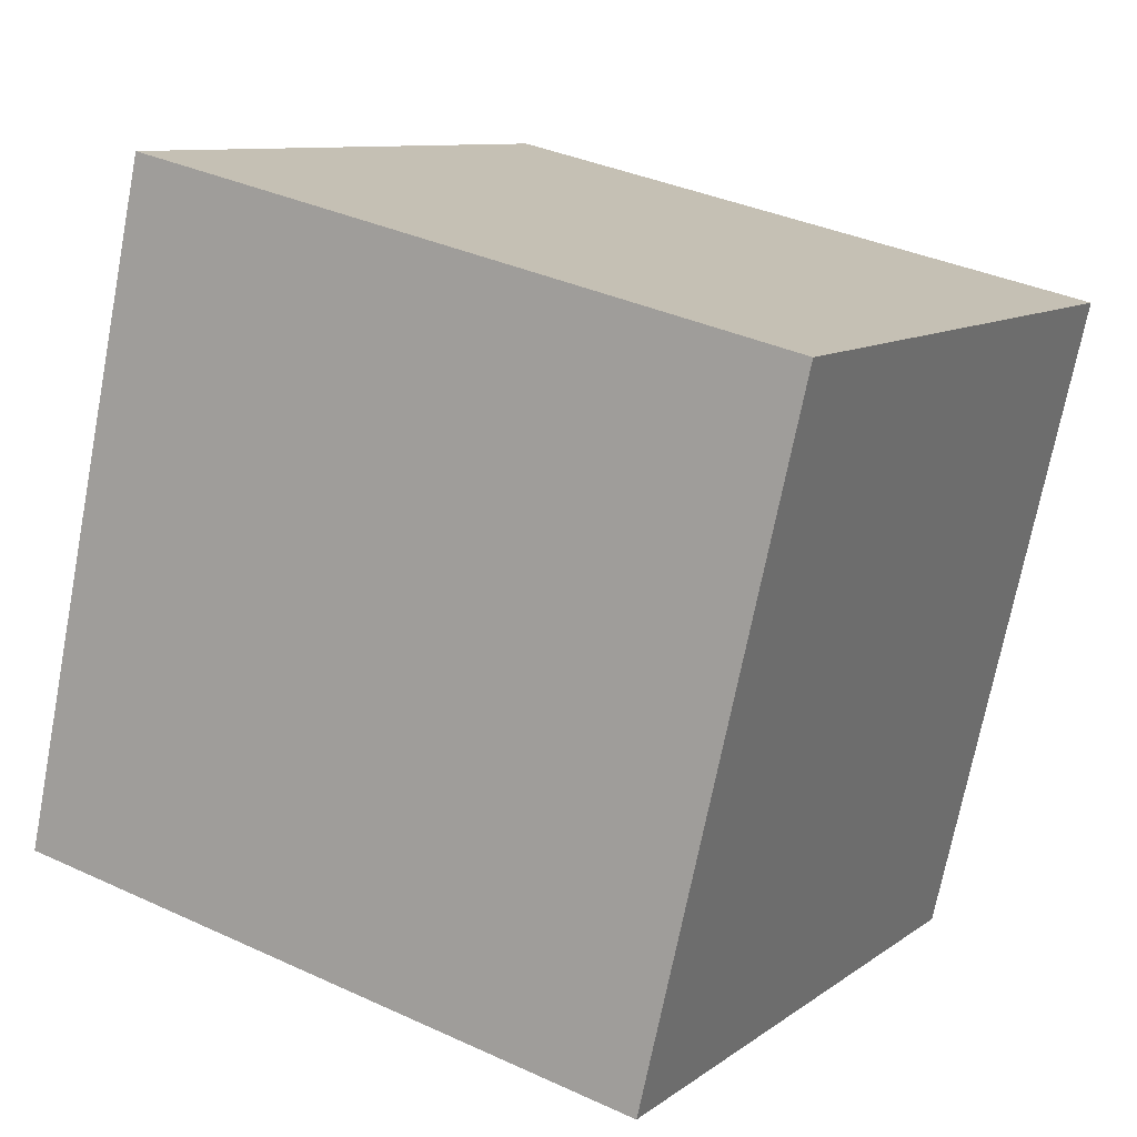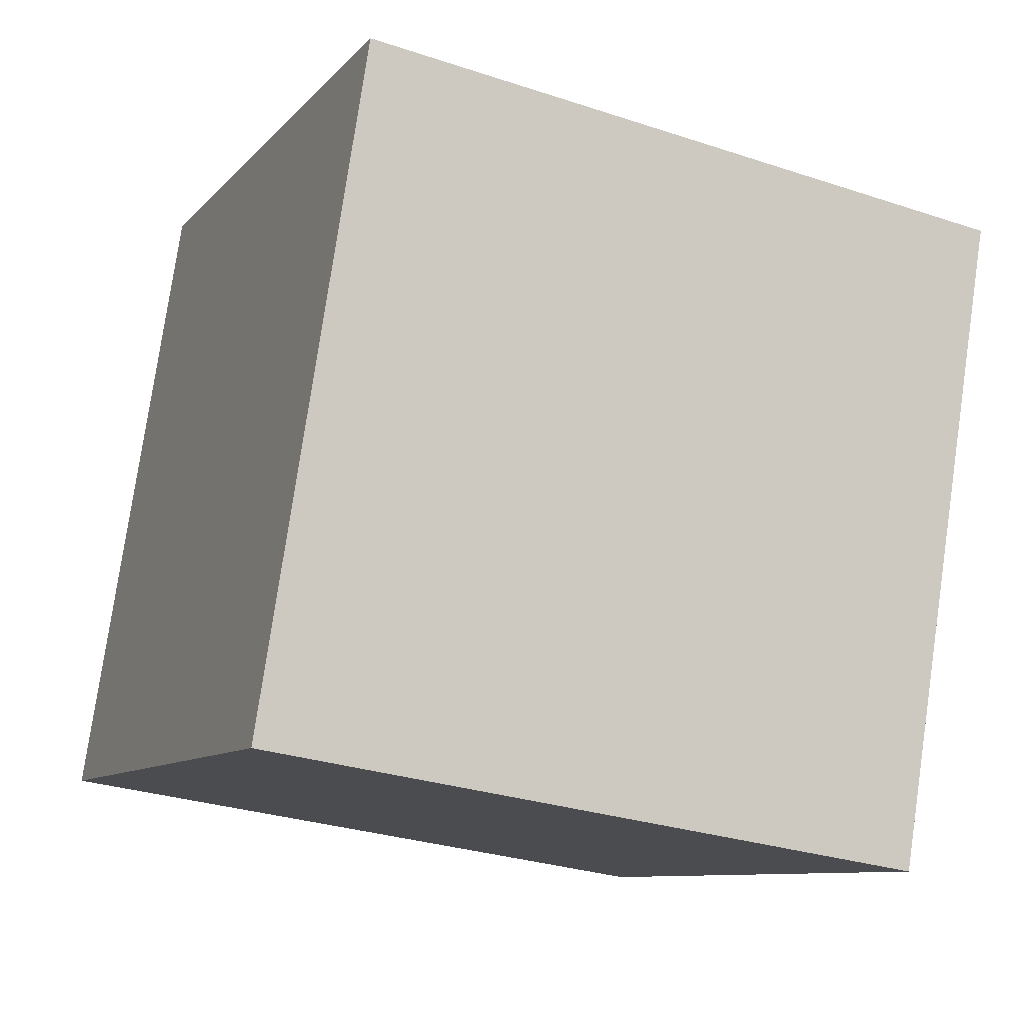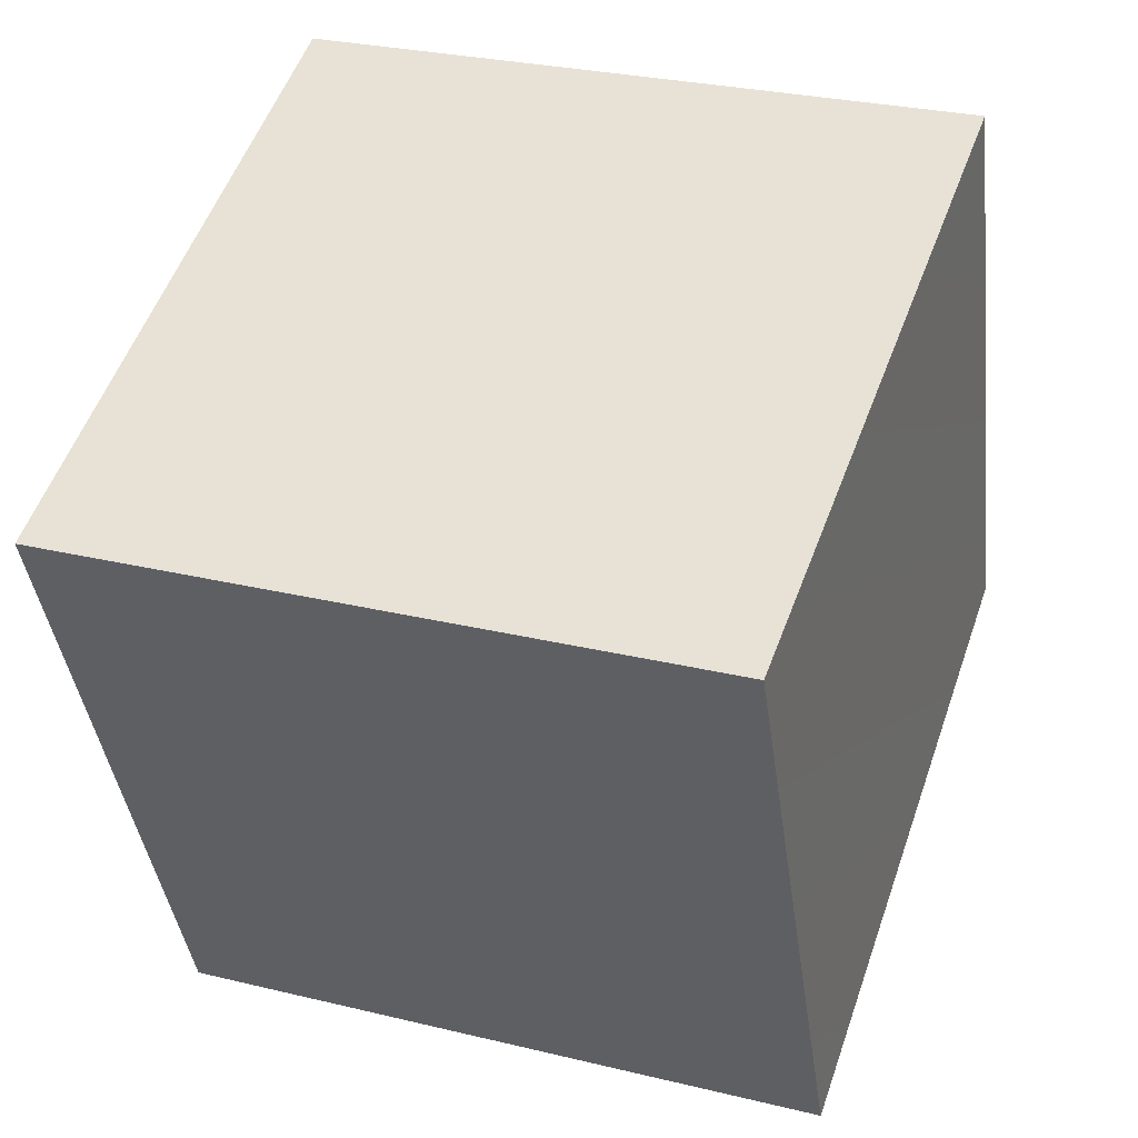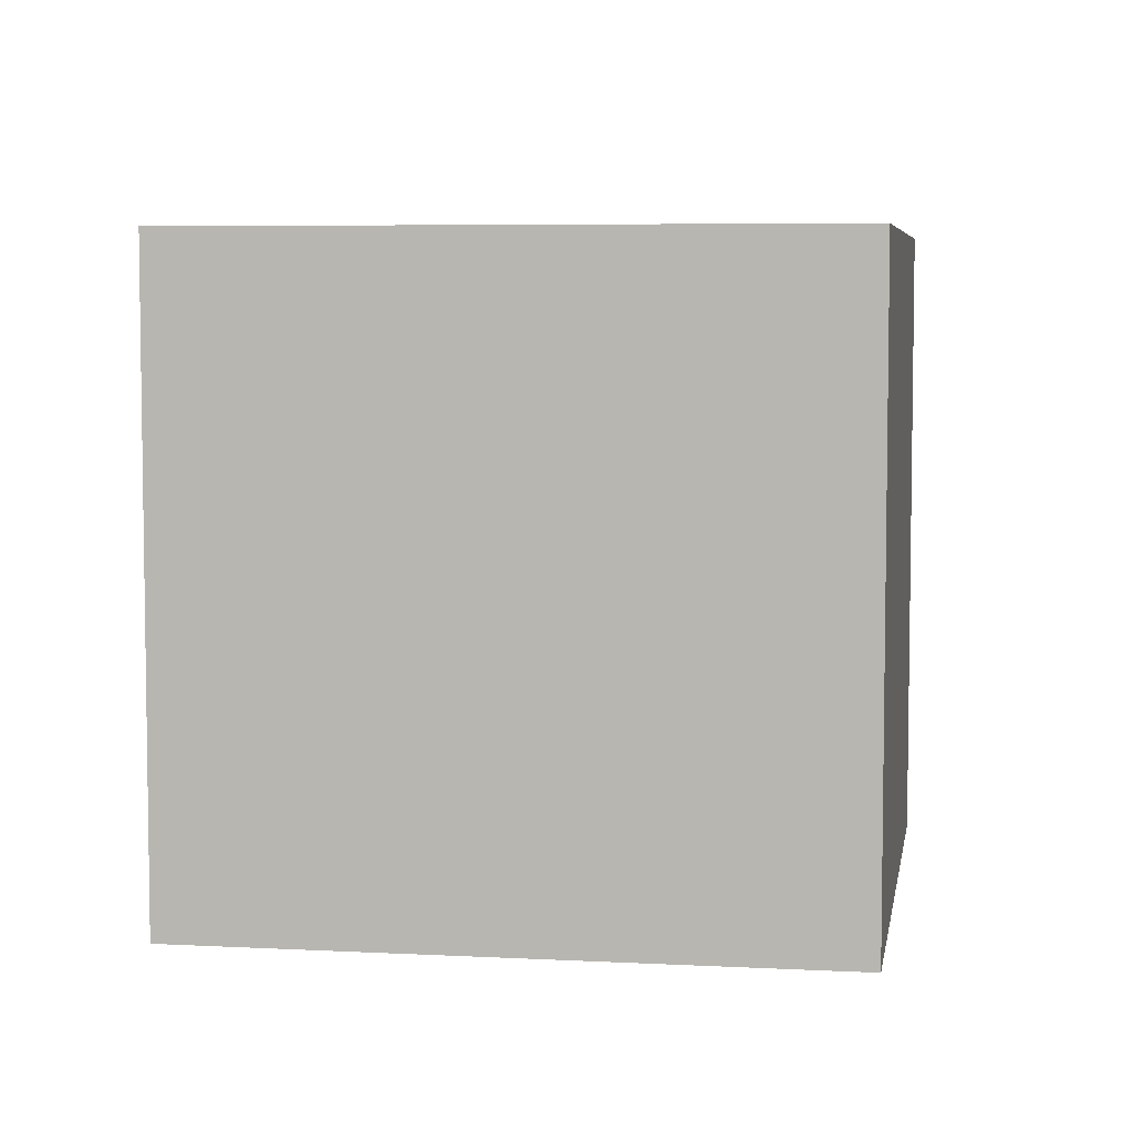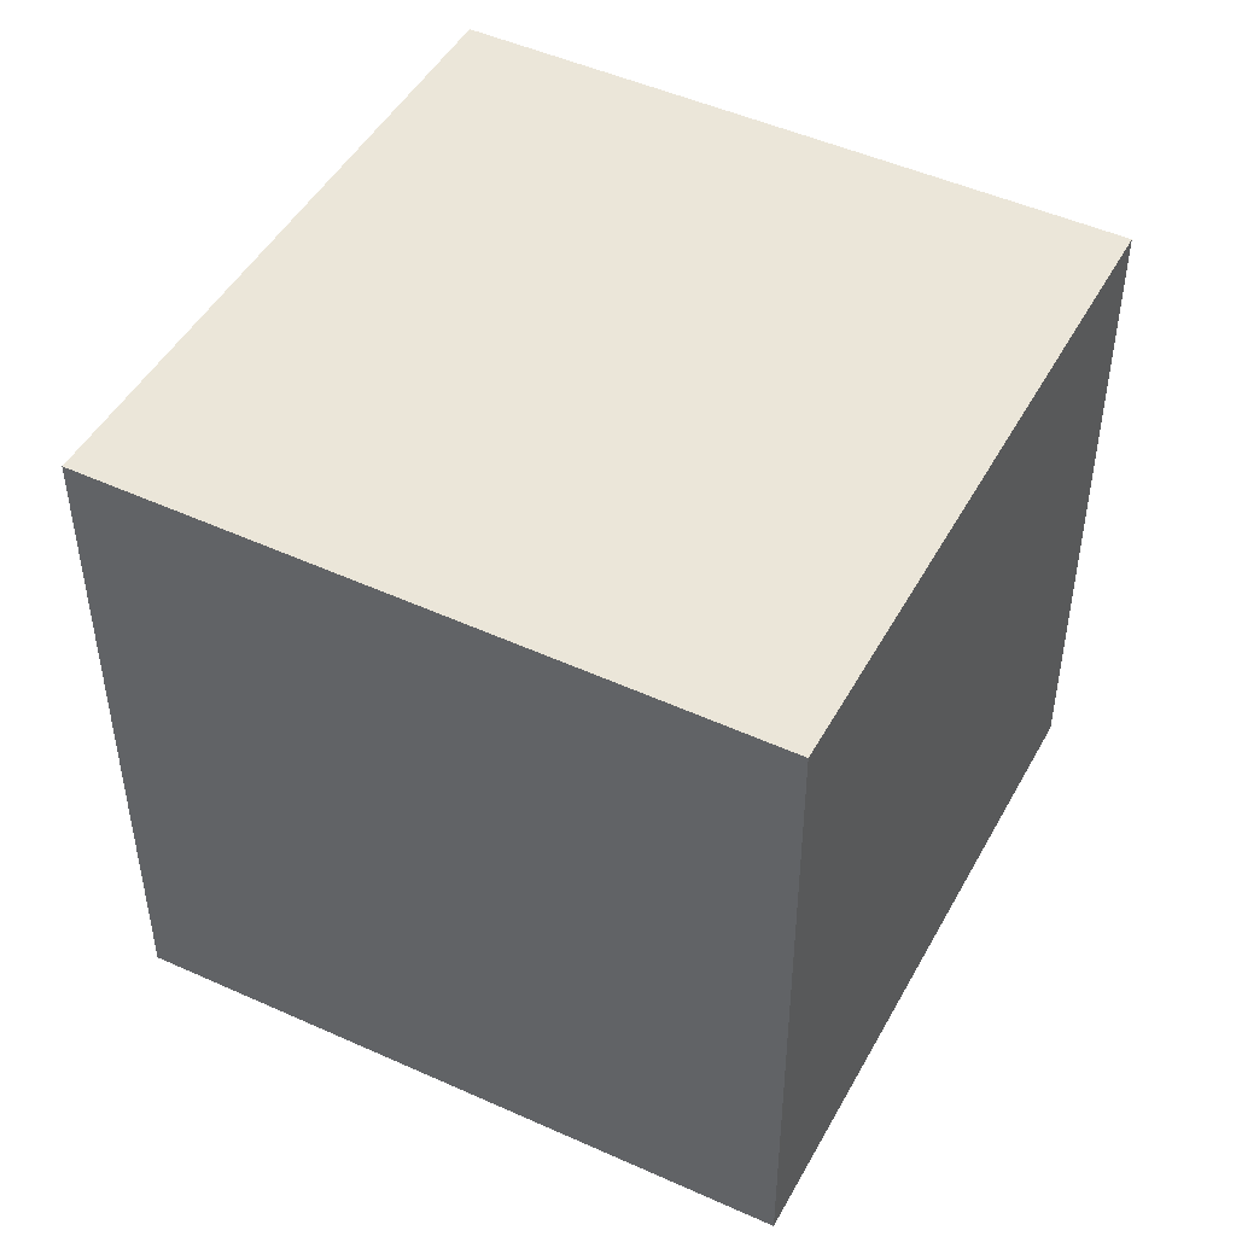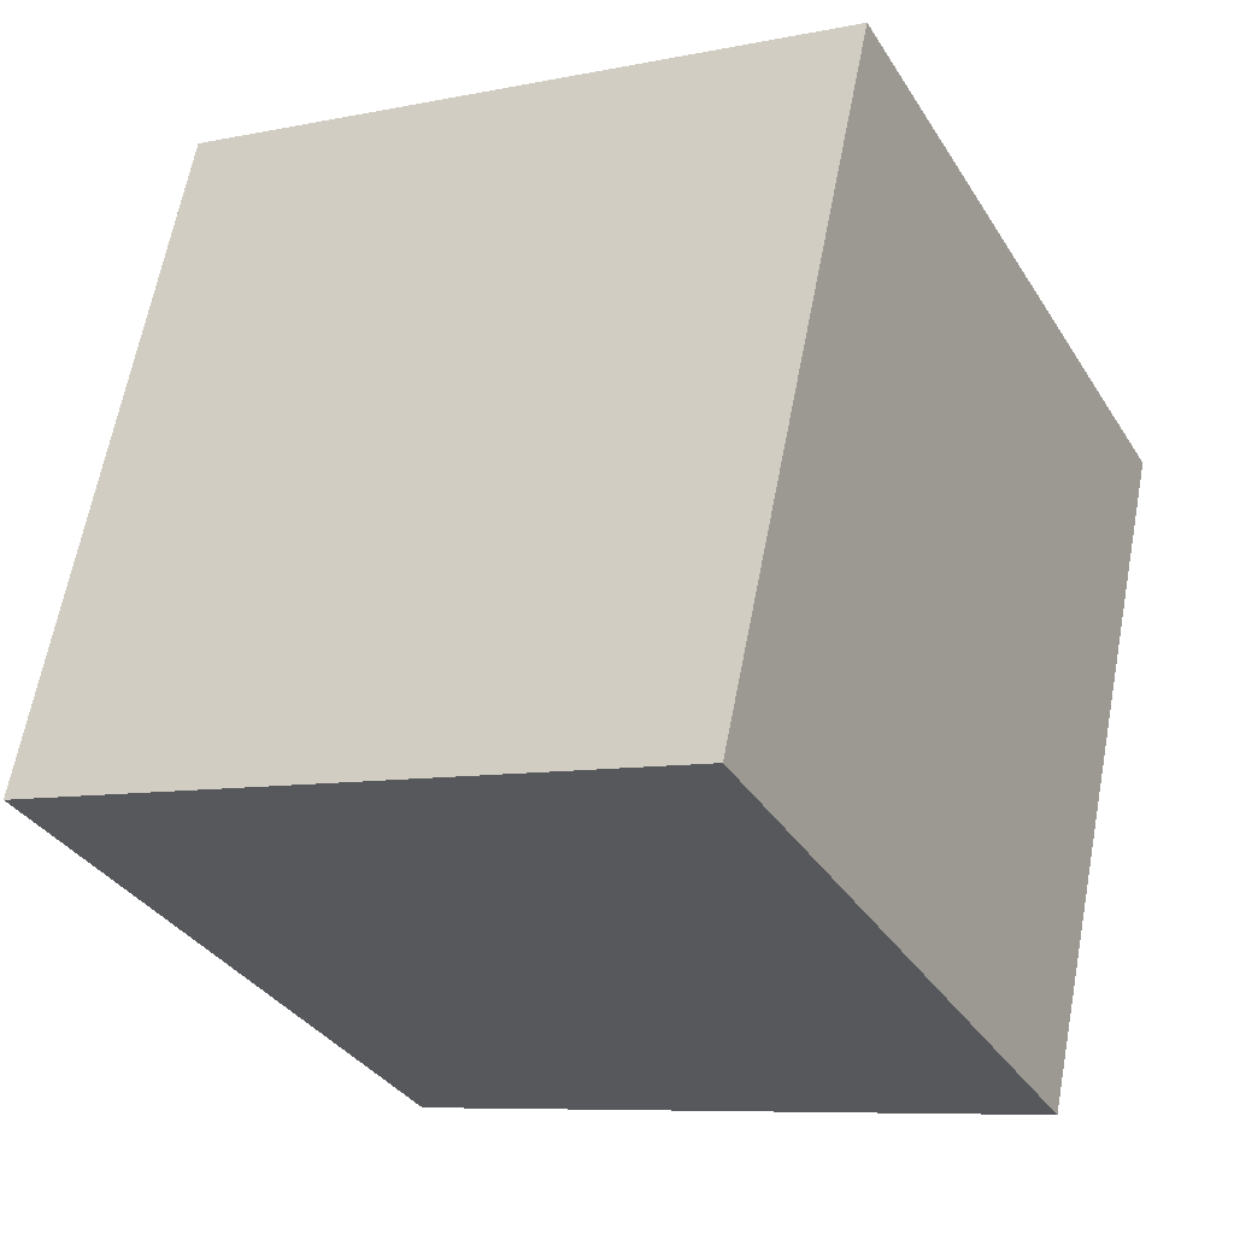
<metadata>
{"format":"obj","ext":"obj","renderer":"f3d","projection":"perspective","resolution":1024,"background":"white","views":[{"elev":35.4,"azim":121.5,"up":"+Z"},{"elev":77.9,"azim":-171.7,"up":"+Z"},{"elev":28.0,"azim":-69.7,"up":"+Z"},{"elev":5.8,"azim":166.7,"up":"+Y"},{"elev":47.2,"azim":95.1,"up":"+Y"},{"elev":-8.0,"azim":119.7,"up":"+Z"}]}
</metadata>
<code>
g Player_Head
v 0.05911 1.518 0.3301
v 0.2496 1.528 -0.1304
v -0.4032 1.528 0.1389
v -0.2128 1.528 -0.3216
v 0.2496 2.018 -0.1304
v 0.05911 2.018 0.3301
v -0.4032 2.018 0.1389
v -0.2128 2.018 -0.3216
v -0.4032 1.528 0.1389
v -0.4032 2.018 0.1389
v 0.05911 2.018 0.3301
v 0.05911 1.518 0.3301
v 0.05911 1.518 0.3301
v 0.05911 2.018 0.3301
v 0.2496 2.018 -0.1304
v 0.2496 1.528 -0.1304
v 0.2496 1.528 -0.1304
v 0.2496 2.018 -0.1304
v -0.2128 2.018 -0.3216
v -0.2128 1.528 -0.3216
v -0.2128 1.528 -0.3216
v -0.2128 2.018 -0.3216
v -0.4032 2.018 0.1389
v -0.4032 1.528 0.1389
g Player_Head_0
f -22 -23 -24
f -22 -21 -23
f -18 -19 -20
f -17 -18 -20
f -14 -15 -16
f -13 -14 -16
f -10 -11 -12
f -9 -10 -12
f -6 -7 -8
f -5 -6 -8
f -2 -3 -4
f -1 -2 -4

</code>
